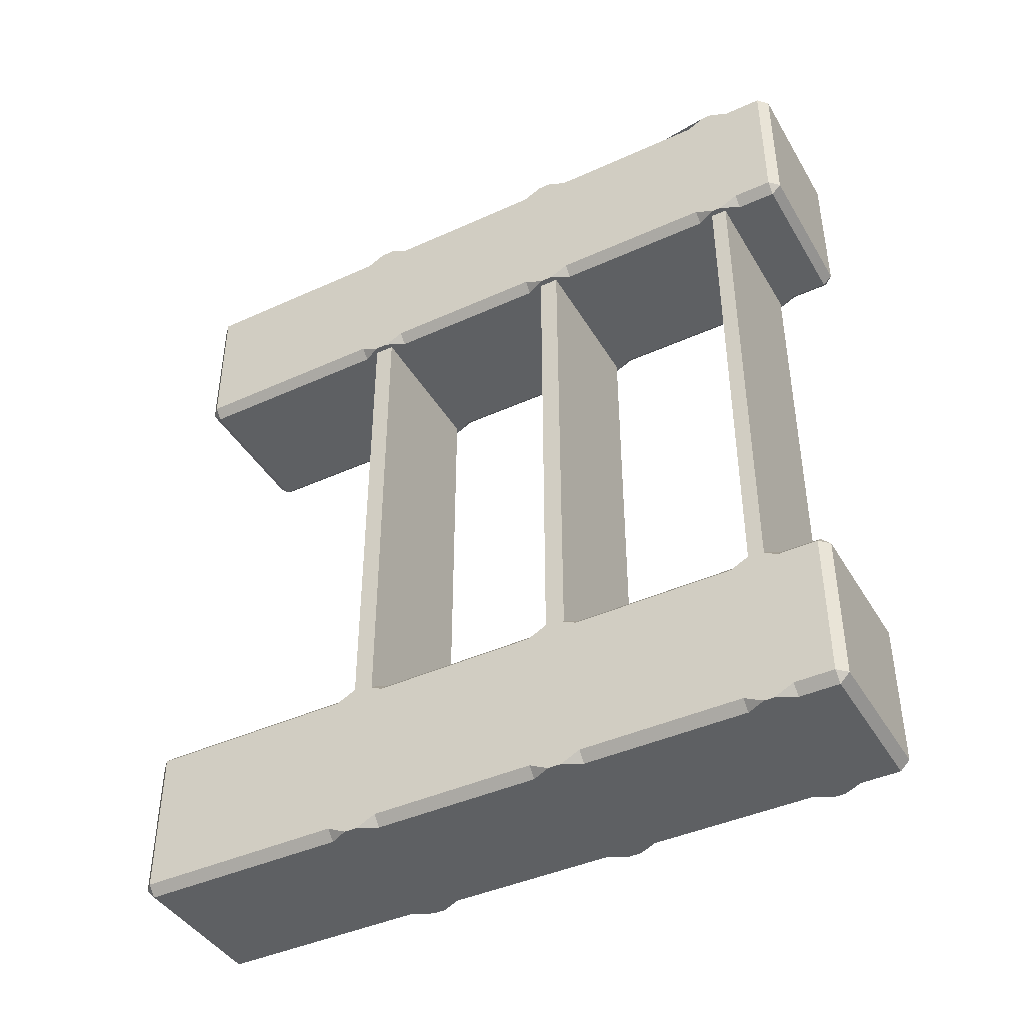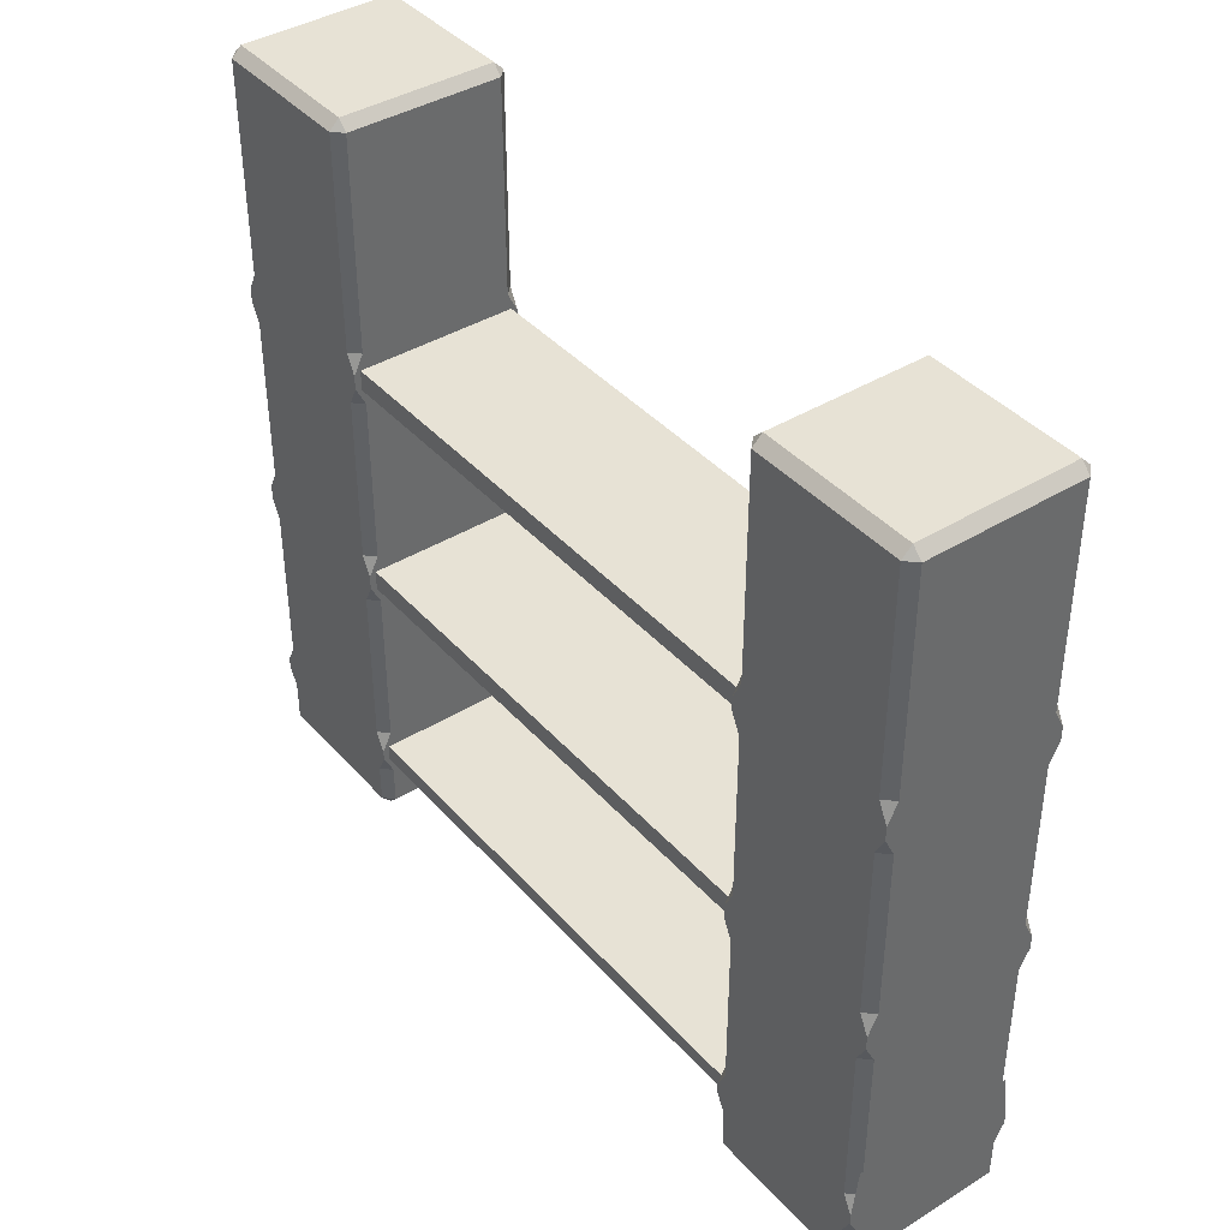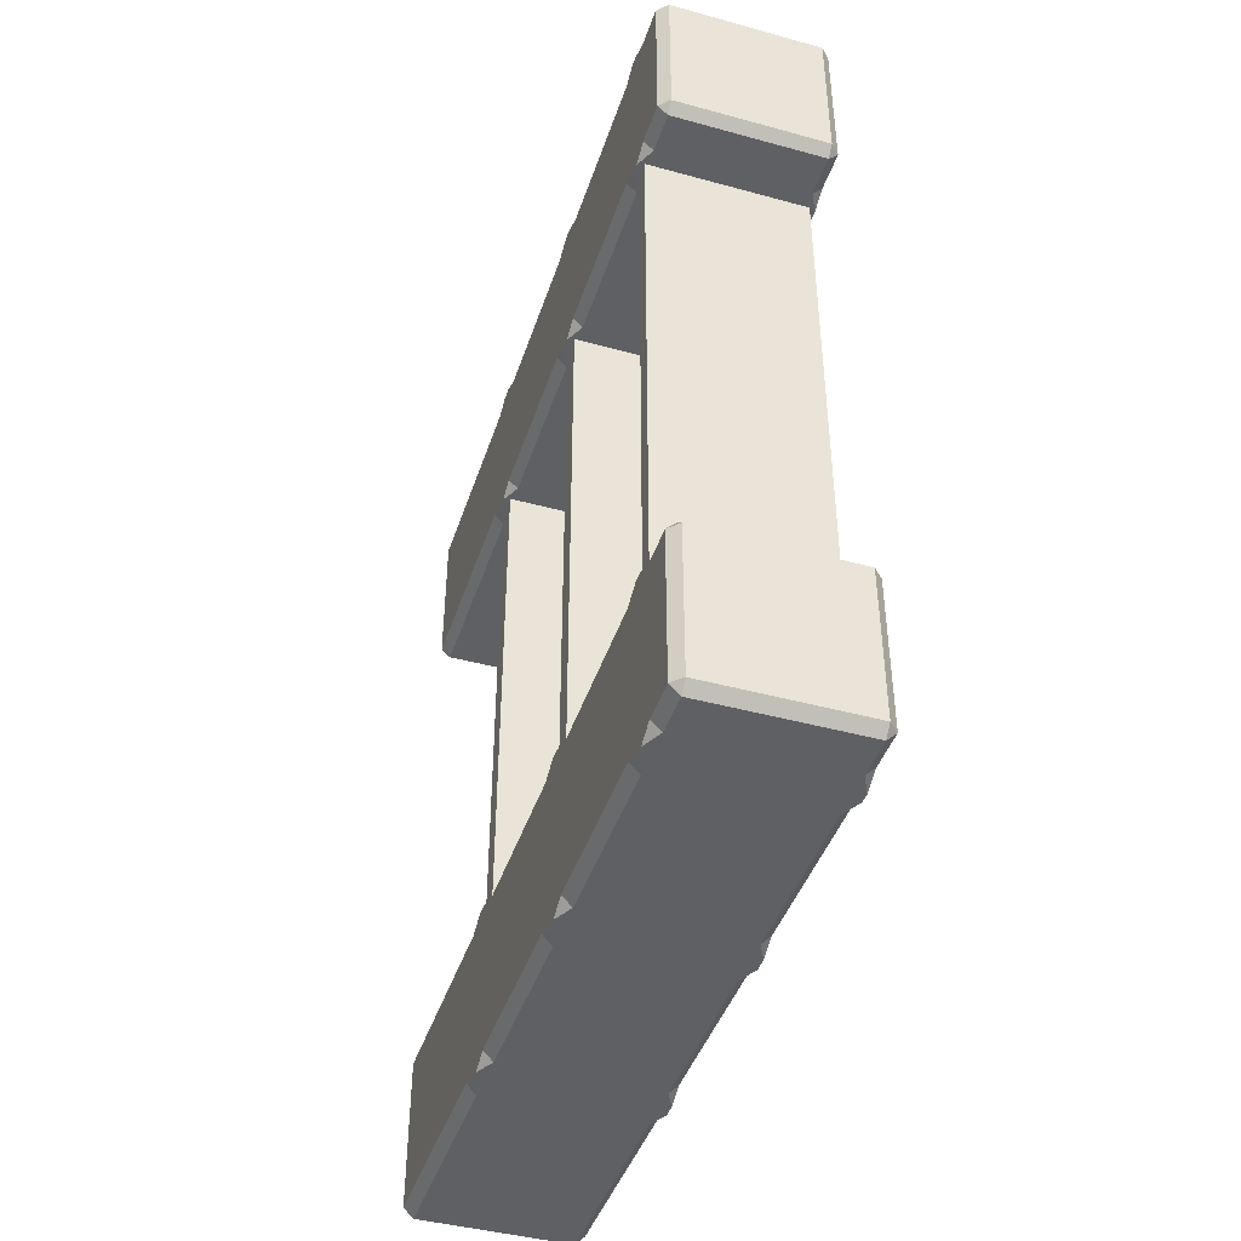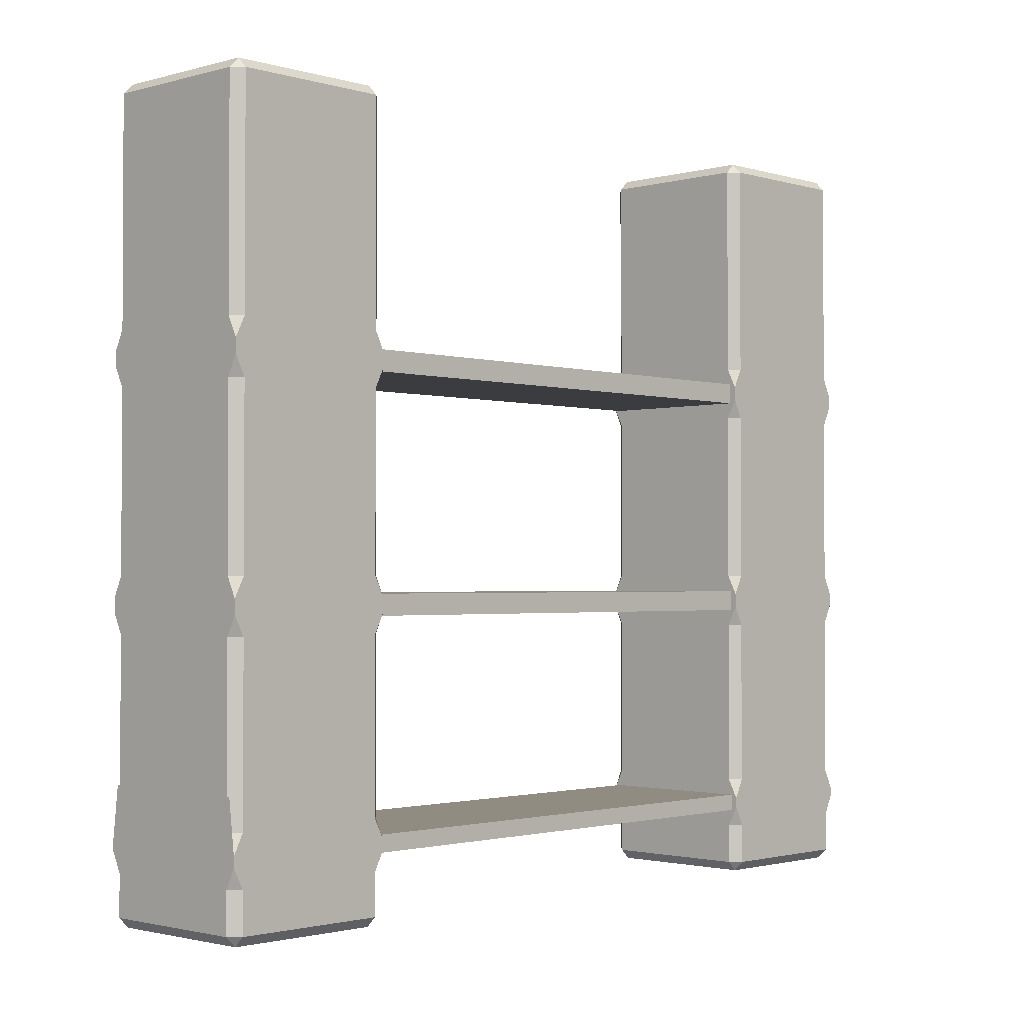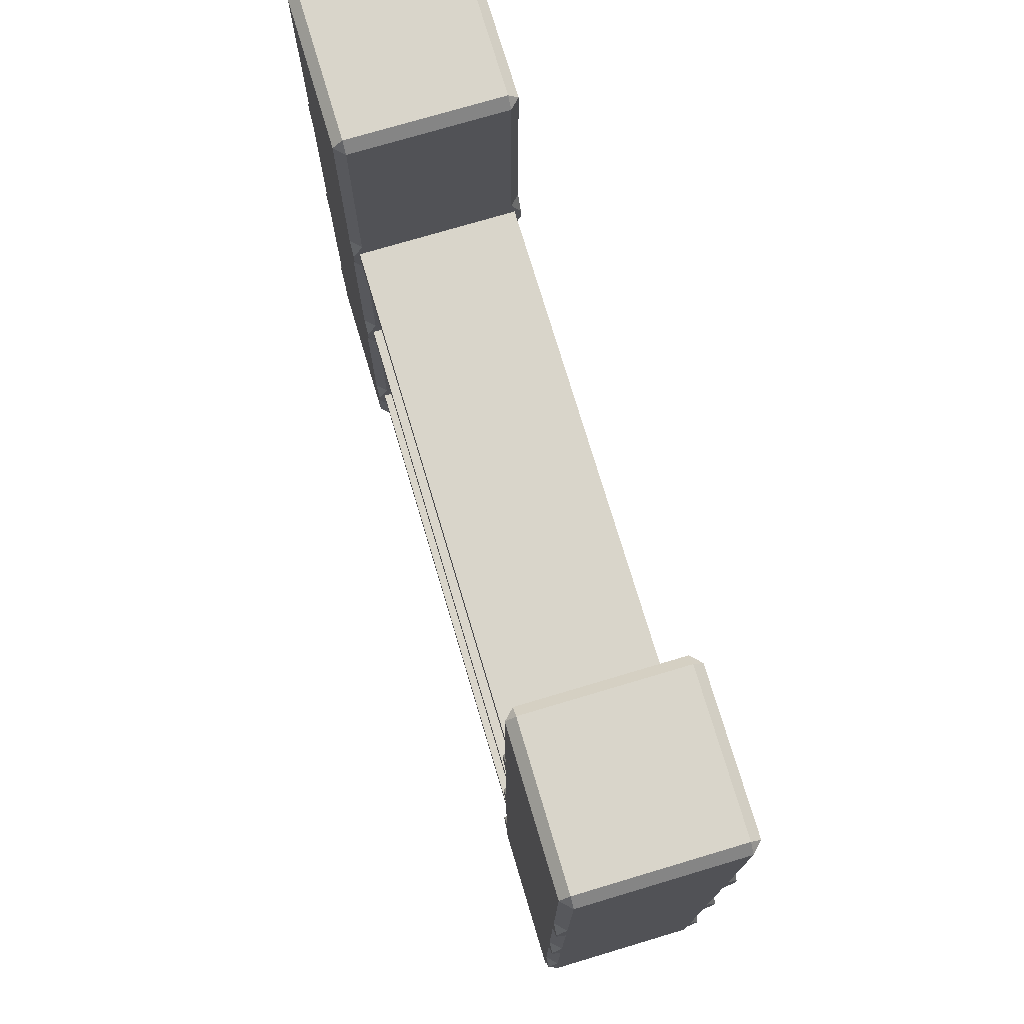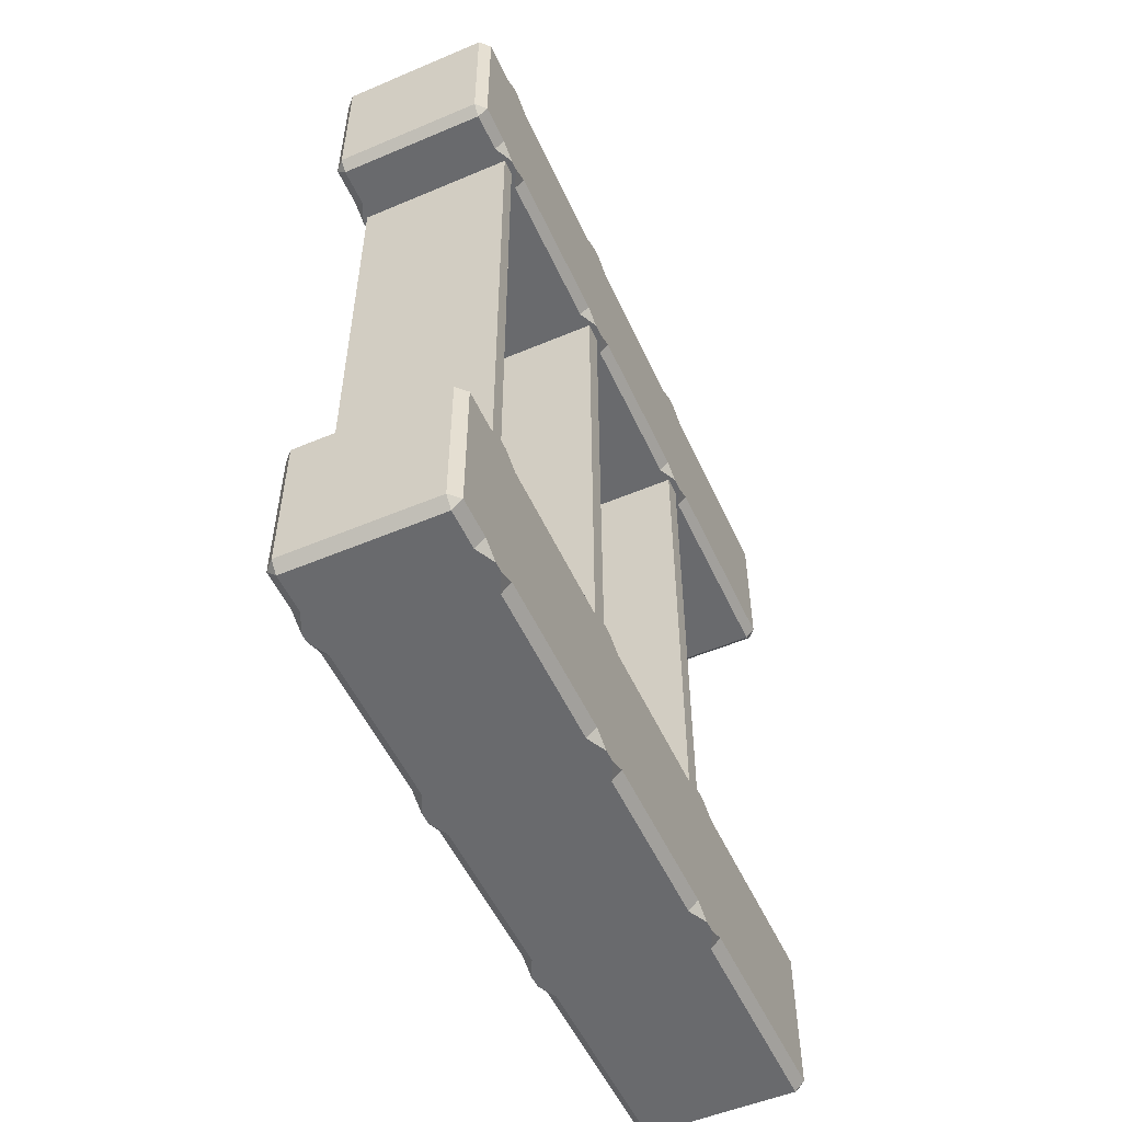
<metadata>
{"format":"obj","ext":"obj","renderer":"f3d","projection":"perspective","resolution":1024,"background":"white","views":[{"elev":-42.4,"azim":-61.5,"up":"+Z"},{"elev":40.2,"azim":-37.1,"up":"+Y"},{"elev":-43.4,"azim":-17.9,"up":"+Z"},{"elev":-1.7,"azim":43.9,"up":"+Y"},{"elev":74.7,"azim":163.4,"up":"+Y"},{"elev":-53.1,"azim":24.3,"up":"+Z"}]}
</metadata>
<code>
o Cube.001
v 0.9251 4.892 1
v 0.9251 5.13 1
v 0.9251 5.13 7
v 0.9251 4.892 7
v -0.9251 5.13 1
v -0.9251 5.13 7
v 0.9251 -0.01439 1
v -0.9251 -0.01439 1
v -0.9251 -0.01439 7
v 0.9251 -0.01439 7
v 0.9251 2.53 1
v -0.9251 2.53 1
v -0.9251 2.53 7
v 0.9251 2.53 7
v -0.9251 4.892 1
v -0.9251 4.892 7
v 0.9251 2.296 1
v 0.9251 2.296 7
v 0.9251 -0.2052 1
v 0.9251 -0.2052 7
v -0.9251 -0.2052 1
v -0.9251 -0.2052 7
v -0.9251 2.296 1
v -0.9251 2.296 7
v -0.8865 5.318 1
v 0.8865 5.318 1
v 0.8865 7.815 1
v -0.8865 7.815 1
v -1 -0.8572 0.8865
v -1 -0.3936 0.8865
v -1 -0.3936 -0.8865
v -1 -0.8572 -0.8865
v -1 -0.1666 -1
v -1 -0.1666 1
v -1 -0.05299 1
v -1 -0.05299 -1
v 0.8865 -0.8572 1
v 0.8865 -0.3936 1
v -0.8865 -0.3936 1
v -0.8865 -0.8572 1
v 1 -0.1666 -1
v 1 -0.05299 -1
v 1 -0.8572 -0.8865
v 1 -0.3936 -0.8865
v 1 -0.3936 0.8865
v 1 -0.8572 0.8865
v -1 4.931 -1
v -1 4.931 1
v -1 5.091 1
v -1 5.091 -1
v 0.8865 5.318 -1
v -0.8865 5.318 -1
v -0.8865 7.815 -1
v 0.8865 7.815 -1
v -1 5.318 -0.8865
v -1 5.318 0.8865
v -1 7.815 0.8865
v -1 7.815 -0.8865
v -0.9251 0.5257 9
v 0.9251 0.5257 9
v 1 -0.053 9
v -1 -0.053 9
v -1 2.719 -0.8865
v -1 2.719 0.8865
v -1 4.704 0.8865
v -1 4.704 -0.8865
v 0.8865 7.929 -0.8865
v -0.8865 7.929 -0.8865
v -0.8865 7.929 0.8865
v 0.8865 7.929 0.8865
v 1 4.931 -1
v 1 5.091 -1
v 1 4.931 1
v 1 5.091 1
v 1 -0.8572 7.113
v 1 -0.3936 7.113
v 1 -0.3936 8.887
v 1 -0.8572 8.887
v 1 2.334 1
v 1 2.334 -1
v 1 2.492 -1
v 1 2.492 1
v 1 2.719 0.8865
v 1 2.719 -0.8865
v 1 4.704 -0.8865
v 1 4.704 0.8865
v 0.8865 2.719 -1
v -0.8865 2.719 -1
v -0.8865 4.704 -1
v 0.8865 4.704 -1
v 0.8865 0.174 -1
v -0.8865 0.174 -1
v -0.8865 2.107 -1
v 0.8865 2.107 -1
v 1 -0.1666 1
v 1 0.174 0.8865
v 1 0.174 -0.8865
v 1 2.107 -0.8865
v 1 2.107 0.8865
v 1 -0.05299 1
v -1 2.334 -1
v -1 2.492 -1
v -1 0.174 -0.8865
v -1 0.174 0.8865
v -1 2.107 0.8865
v -1 2.107 -0.8865
v -1 2.334 1
v -1 2.492 1
v 1 -0.1666 7
v -1 -0.1666 7
v -1 -0.05299 7
v 1 -0.05299 7
v -0.8865 -0.9707 -0.8865
v 0.8865 -0.9707 -0.8865
v 0.8865 -0.9707 0.8865
v -0.8865 -0.9707 0.8865
v 1 5.318 0.8865
v 1 5.318 -0.8865
v 1 7.815 -0.8865
v 1 7.815 0.8865
v -0.8865 2.719 1
v 0.8865 2.719 1
v 0.8865 4.704 1
v -0.8865 4.704 1
v -0.8865 0.174 1
v 0.8865 0.174 1
v 0.8865 2.107 1
v -0.8865 2.107 1
v 1 0.174 8.887
v 1 0.174 7.113
v 1 2.107 7.113
v 1 2.107 8.887
v 0.9251 0.3348 9
v -0.9251 0.3348 9
v -1 -0.1666 9
v 1 -0.1666 9
v 0.8865 0.174 7
v -0.8865 0.174 7
v -0.8865 2.107 7
v 0.8865 2.107 7
v 0.8865 2.719 7
v -0.8865 2.719 7
v -0.8865 4.704 7
v 0.8865 4.704 7
v 1 2.719 8.887
v 1 2.719 7.113
v 1 4.704 7.113
v 1 4.704 8.887
v 1 2.334 9
v 1 2.334 7
v 1 2.492 7
v 1 2.492 9
v 1 4.931 9
v 1 4.931 7
v 1 5.091 7
v 1 5.091 9
v 0.8865 -0.8572 9
v 0.8865 -0.3936 9
v -0.8865 -0.3936 9
v -0.8865 -0.8572 9
v -1 4.931 7
v -1 5.091 7
v 0.8865 7.929 7.113
v -0.8865 7.929 7.113
v -0.8865 7.929 8.887
v 0.8865 7.929 8.887
v -1 2.719 7.113
v -1 2.719 8.887
v -1 4.704 8.887
v -1 4.704 7.113
v -0.8865 5.318 9
v 0.8865 5.318 9
v 0.8865 7.815 9
v -0.8865 7.815 9
v -1 5.318 7.113
v -1 5.318 8.887
v -1 7.815 8.887
v -1 7.815 7.113
v 0.8865 5.318 7
v -0.8865 5.318 7
v -0.8865 7.815 7
v 0.8865 7.815 7
v -1 4.931 9
v -1 5.091 9
v -1 -0.8572 8.887
v -1 -0.3936 8.887
v -1 -0.3936 7.113
v -1 -0.8572 7.113
v 0.8865 -0.3936 -1
v 0.8865 -0.8572 -1
v -0.8865 -0.3936 -1
v -0.8865 -0.8572 -1
v 0.9251 4.892 9
v -0.9251 4.892 9
v -1 2.334 7
v -1 2.492 7
v -1 0.174 7.113
v -1 0.174 8.887
v -1 2.107 8.887
v -1 2.107 7.113
v -1 2.334 9
v -1 2.492 9
v -0.8865 -0.9707 7.113
v 0.8865 -0.9707 7.113
v 0.8865 -0.9707 8.887
v -0.8865 -0.9707 8.887
v 1 5.318 8.887
v 1 5.318 7.113
v 1 7.815 7.113
v 1 7.815 8.887
v 0.9251 5.13 9
v -0.8865 2.719 9
v 0.8865 2.719 9
v 0.8865 4.704 9
v -0.8865 4.704 9
v 0.9251 2.296 9
v -0.9251 2.296 9
v 0.9251 2.53 9
v -0.9251 2.53 9
v -0.9251 5.13 9
v -0.8865 0.174 9
v 0.8865 0.174 9
v 0.8865 2.107 9
v -0.8865 2.107 9
v 0.8865 -0.3936 7
v 0.8865 -0.8572 7
v -0.8865 -0.3936 7
v -0.8865 -0.8572 7
f 1 2 3 4
f 14 11 13
f 5 6 2
f 3 2 6
f 5 15 16 6
f 15 1 4 16
f 17 11 14 18
f 19 7 10 20
f 8 21 22 9
f 21 19 20 22
f 23 17 18 24
f 12 23 24 13
f 12 13 11
f 9 10 8
f 10 7 8
f 25 26 27 28
f 29 30 31 32
f 33 34 35 36
f 37 38 39 40
f 41 33 36 42
f 43 44 45 46
f 47 48 49 50
f 51 52 53 54
f 55 56 57 58
f 59 60 61 62
f 63 64 65 66
f 67 68 69 70
f 71 47 50 72
f 73 71 72 74
f 75 76 77 78
f 79 80 81 82
f 83 84 85 86
f 87 88 89 90
f 91 92 93 94
f 19 21 34 95
f 96 97 98 99
f 8 7 100 35
f 1 15 48 73
f 80 101 102 81
f 103 104 105 106
f 101 107 108 102
f 109 110 111 112
f 95 41 42 100
f 113 114 115 116
f 117 118 119 120
f 7 19 95 100
f 2 1 73 74
f 121 122 123 124
f 21 8 35 34
f 17 23 107 79
f 11 17 79 82
f 12 11 82 108
f 15 5 49 48
f 125 126 127 128
f 5 2 74 49
f 23 12 108 107
f 129 130 131 132
f 133 134 135 136
f 137 138 139 140
f 141 142 143 144
f 145 146 147 148
f 149 150 151 152
f 153 154 155 156
f 157 158 159 160
f 154 161 162 155
f 163 164 165 166
f 110 135 62 111
f 167 168 169 170
f 171 172 173 174
f 175 176 177 178
f 179 180 181 182
f 161 183 184 162
f 185 186 187 188
f 189 41 44
f 114 190 43
f 46 37 115
f 191 31 33
f 32 192 113
f 116 40 29
f 118 72 51
f 55 52 50
f 27 120 70
f 28 69 57
f 119 54 67
f 58 68 53
f 63 88 102
f 87 84 81
f 106 101 93
f 94 80 98
f 85 90 71
f 66 47 89
f 103 92 36
f 97 42 91
f 45 95 38
f 30 39 34
f 74 117 26
f 25 56 49
f 65 124 48
f 96 126 100
f 128 107 105
f 121 64 108
f 83 122 82
f 99 79 127
f 86 73 123
f 104 35 125
f 113 116 29 32
f 114 113 192 190
f 44 43 190 189
f 40 39 30 29
f 38 37 46 45
f 191 192 32 31
f 95 34 39 38
f 41 95 45 44
f 116 115 37 40
f 34 33 31 30
f 33 41 189 191
f 115 114 43 46
f 26 25 49 74
f 118 117 74 72
f 56 55 50 49
f 52 51 72 50
f 70 69 28 27
f 67 70 120 119
f 69 68 58 57
f 68 67 54 53
f 25 28 57 56
f 53 52 55 58
f 117 120 27 26
f 119 118 51 54
f 89 88 63 66
f 123 122 83 86
f 122 121 108 82
f 88 87 81 102
f 84 83 82 81
f 64 63 102 108
f 125 128 105 104
f 91 94 98 97
f 107 101 106 105
f 80 79 99 98
f 101 80 94 93
f 79 107 128 127
f 121 124 65 64
f 87 90 85 84
f 73 48 124 123
f 47 71 90 89
f 71 73 86 85
f 48 47 66 65
f 93 92 103 106
f 127 126 96 99
f 126 125 35 100
f 92 91 42 36
f 97 96 100 42
f 104 103 36 35
f 192 191 189 190
f 193 194 183 153
f 150 195 196 151
f 197 198 199 200
f 195 201 202 196
f 136 109 112 61
f 203 204 205 206
f 207 208 209 210
f 60 133 136 61
f 211 193 153 156
f 212 213 214 215
f 134 59 62 135
f 216 217 201 149
f 218 216 149 152
f 219 218 152 202
f 194 220 184 183
f 221 222 223 224
f 220 211 156 184
f 217 219 202 201
f 134 133 60 59
f 217 216 218 219
f 220 194 193 211
f 225 109 76
f 204 226 75
f 78 157 205
f 227 187 110
f 188 228 203
f 206 160 185
f 208 155 179
f 175 180 162
f 173 210 166
f 174 165 177
f 209 182 163
f 178 164 181
f 167 142 196
f 141 146 151
f 200 195 139
f 140 150 131
f 147 144 154
f 170 161 143
f 197 138 111
f 130 112 137
f 77 136 158
f 186 159 135
f 156 207 172
f 171 176 184
f 169 215 183
f 129 222 61
f 224 201 199
f 212 168 202
f 145 213 152
f 132 149 223
f 148 153 214
f 198 62 221
f 203 206 185 188
f 204 203 228 226
f 76 75 226 225
f 160 159 186 185
f 158 157 78 77
f 227 228 188 187
f 136 135 159 158
f 109 136 77 76
f 206 205 157 160
f 135 110 187 186
f 110 109 225 227
f 205 204 75 78
f 172 171 184 156
f 208 207 156 155
f 176 175 162 184
f 180 179 155 162
f 166 165 174 173
f 163 166 210 209
f 165 164 178 177
f 164 163 182 181
f 171 174 177 176
f 181 180 175 178
f 207 210 173 172
f 209 208 179 182
f 143 142 167 170
f 214 213 145 148
f 213 212 202 152
f 142 141 151 196
f 146 145 152 151
f 168 167 196 202
f 221 224 199 198
f 137 140 131 130
f 201 195 200 199
f 150 149 132 131
f 195 150 140 139
f 149 201 224 223
f 212 215 169 168
f 141 144 147 146
f 153 183 215 214
f 161 154 144 143
f 154 153 148 147
f 183 161 170 169
f 139 138 197 200
f 223 222 129 132
f 222 221 62 61
f 138 137 112 111
f 130 129 61 112
f 198 197 111 62
f 228 227 225 226
f 22 20 10 9
f 24 18 14 13
f 6 16 4 3

</code>
